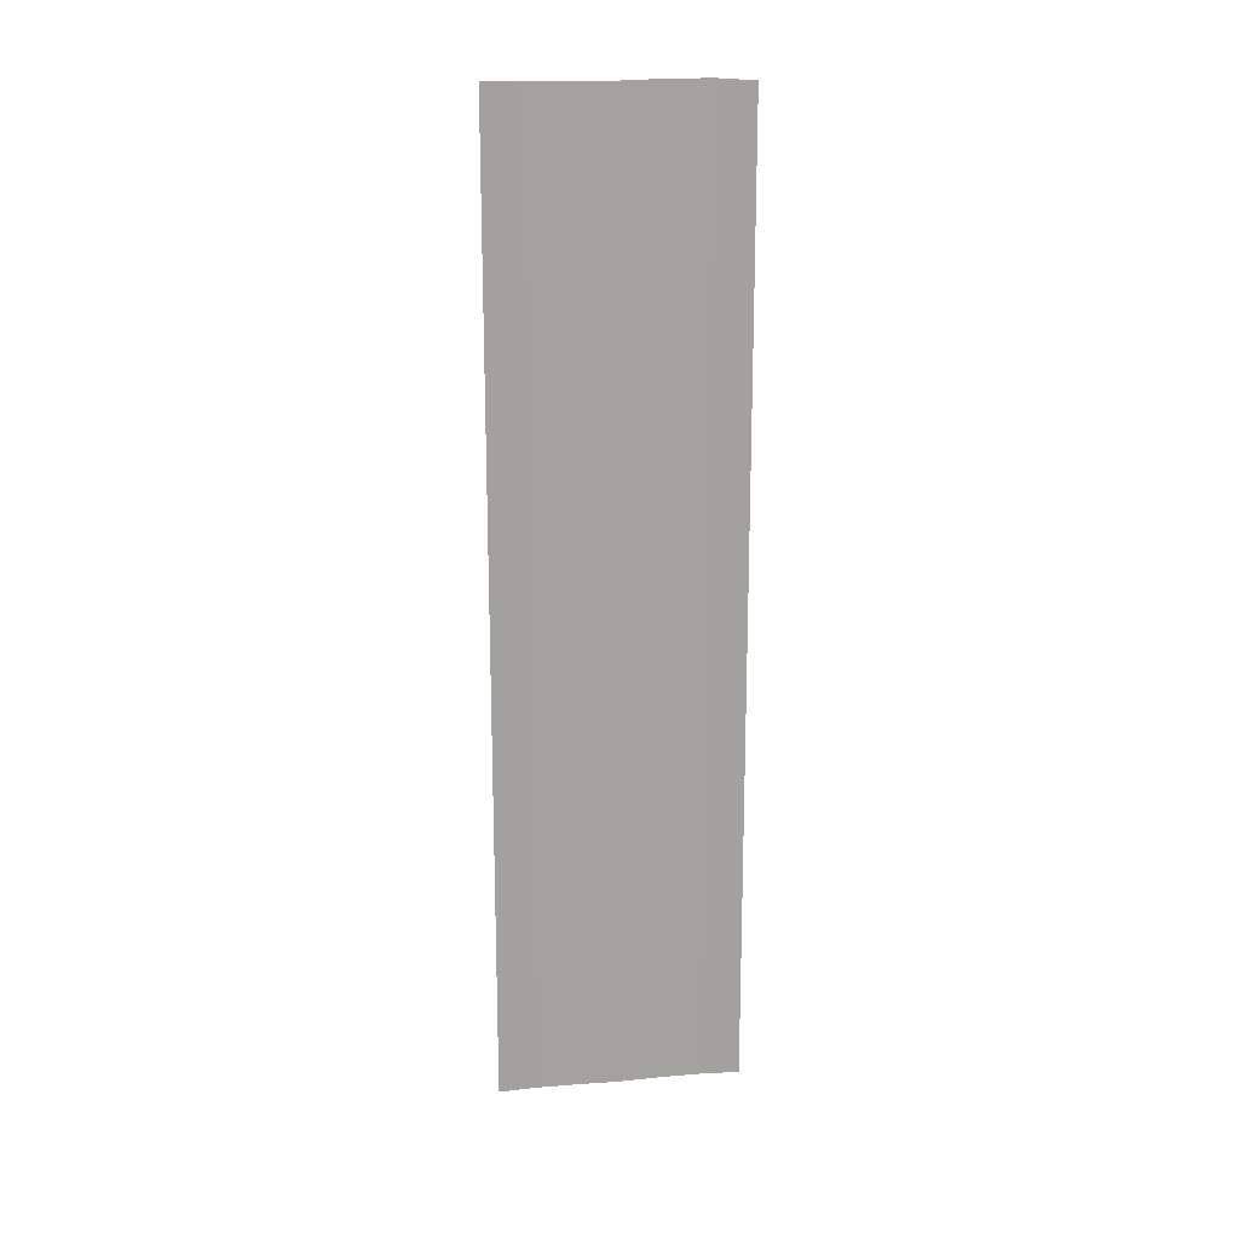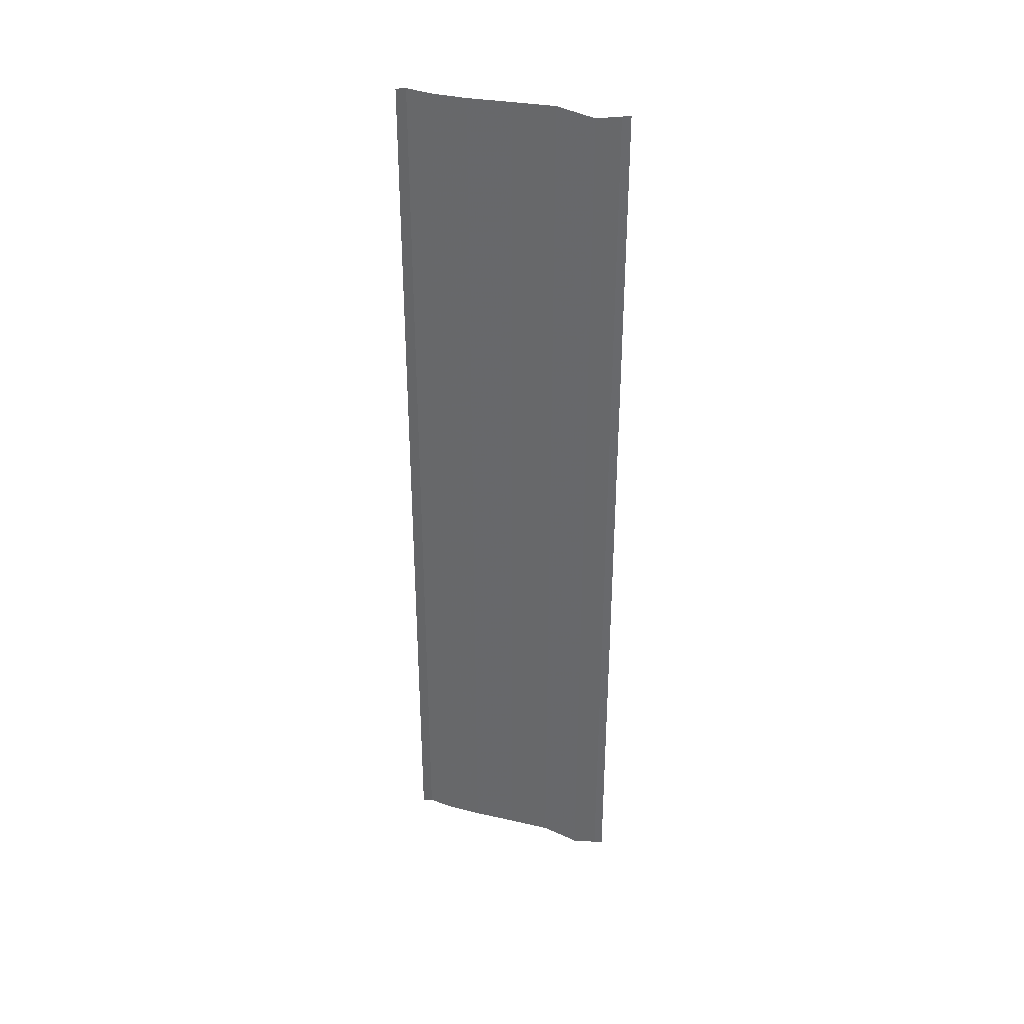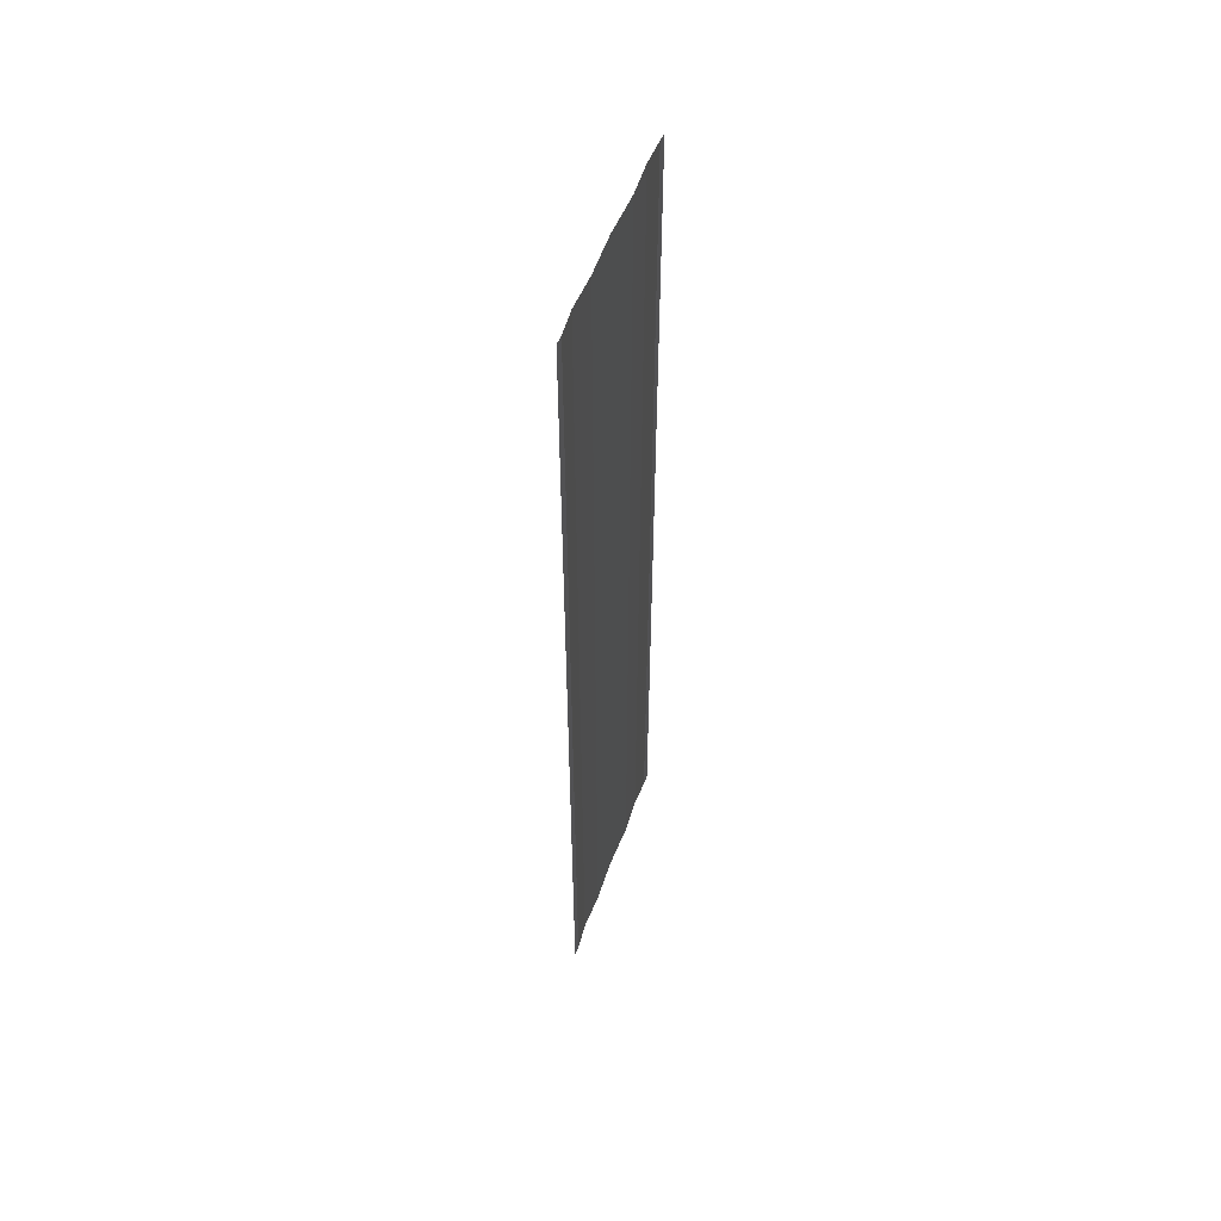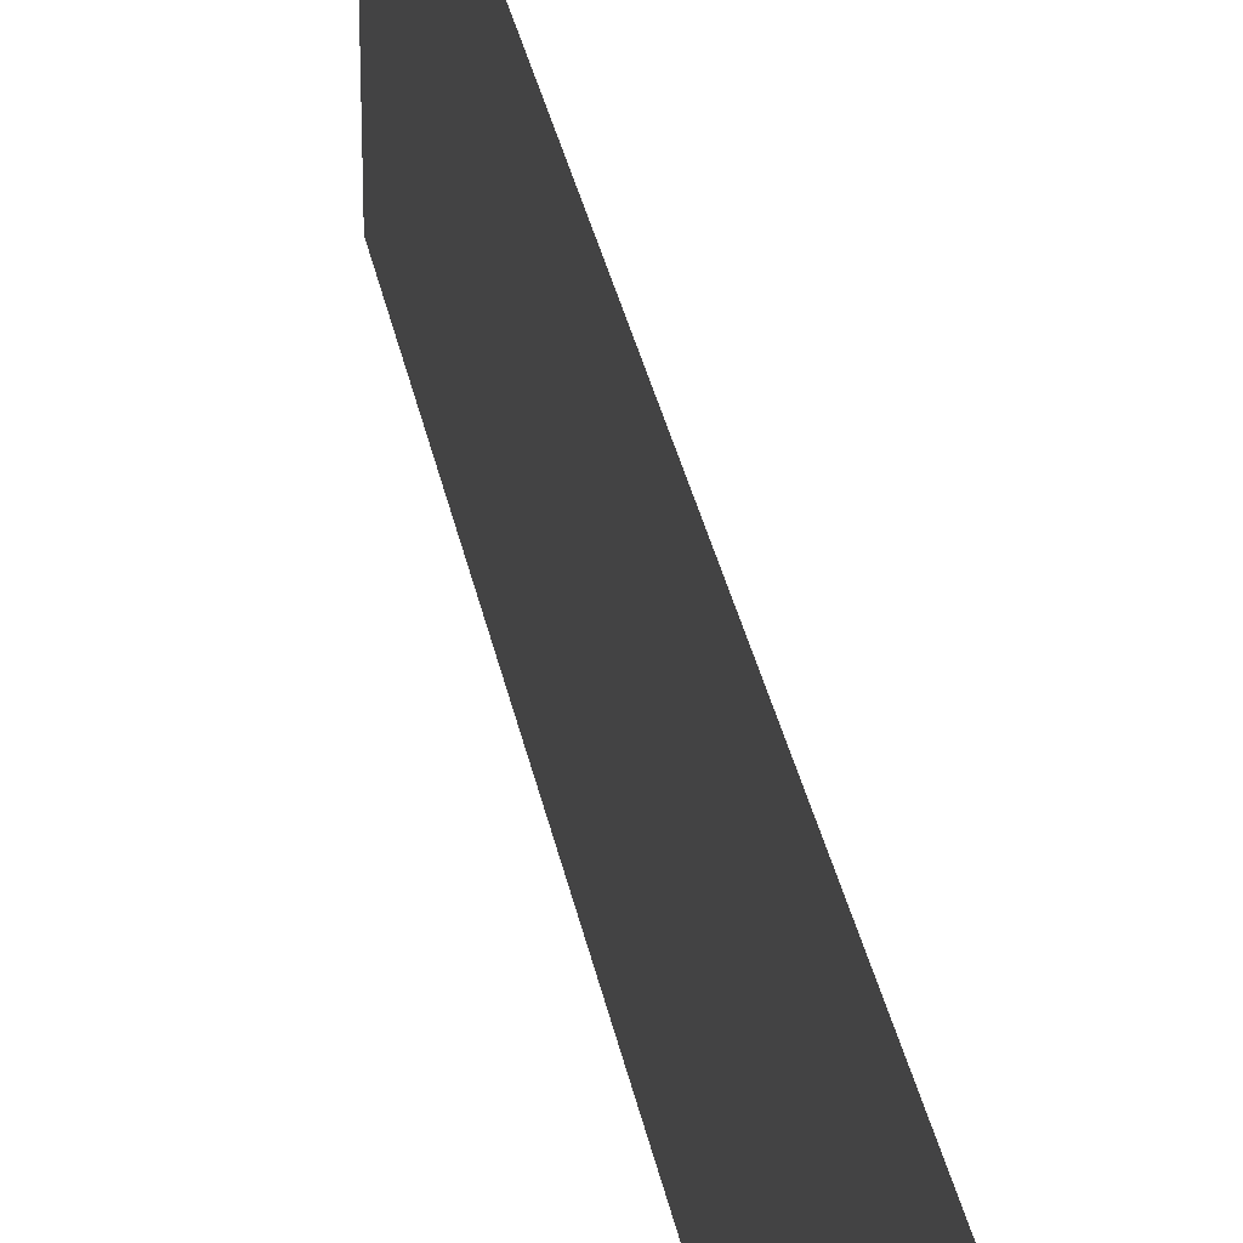
<metadata>
{"format":"obj","ext":"obj","renderer":"f3d","projection":"perspective","resolution":1024,"background":"white","views":[{"elev":17.7,"azim":81.2,"up":"+Y"},{"elev":34.3,"azim":-70.2,"up":"+Y"},{"elev":54.0,"azim":-160.8,"up":"+Y"},{"elev":30.6,"azim":170.1,"up":"+Z"}]}
</metadata>
<code>
o 6646
v 2190 1879 14.77
v 2190 1879 14.76
v 2190 1879 14.77
v 2190 1879 14.77
v 2190 1879 14.76
v 2190 1879 14.76
v 2190 1879 14.76
v 2190 1879 14.76
v 2190 1879 14.76
v 2190 1879 14.76
v 2190 1879 14.76
v 2190 1879 14.76
v 2190 1879 14.76
v 2190 1879 14.77
v 2190 1879 14.77
v 2190 1879 14.77
v 2190 1879 14.77
v 2190 1879 14.77
v 2190 1879 14.77
v 2190 1879 14.77
v 2190 1879 14.77
v 2190 1879 14.77
v 2190 1879 14.76
v 2190 1879 14.76
v 2190 1879 14.76
v 2190 1879 14.77
v 2190 1879 14.76
v 2190 1879 14.76
v 2190 1879 14.76
v 2190 1879 14.76
v 2190 1879 14.76
v 2190 1879 14.76
v 2190 1879 14.76
v 2190 1879 14.77
v 2190 1879 14.77
v 2190 1879 14.77
v 2190 1879 14.77
v 2190 1879 14.77
v 2190 1879 14.77
v 2190 1879 14.77
v 2190 1879 14.77
v 2190 1879 14.77
v 2190 1879 14.77
v 2190 1879 14.77
v 2190 1879 14.77
f 1 2 3
f 1 4 3
f 5 2 6
f 5 7 6
f 8 7 9
f 9 10 11
f 6 10 11
f 6 12 13
f 3 12 13
f 3 14 15
f 16 14 15
f 17 4 16
f 17 18 16
f 19 18 20
f 16 21 22
f 20 21 22
f 23 24 25
f 23 26 25
f 27 24 28
f 27 29 28
f 28 30 31
f 28 32 33
f 25 32 33
f 25 34 35
f 36 34 35
f 37 26 36
f 37 38 36
f 36 39 40
f 41 39 40
f 42 38 41
f 42 43 41
f 41 44 45

</code>
